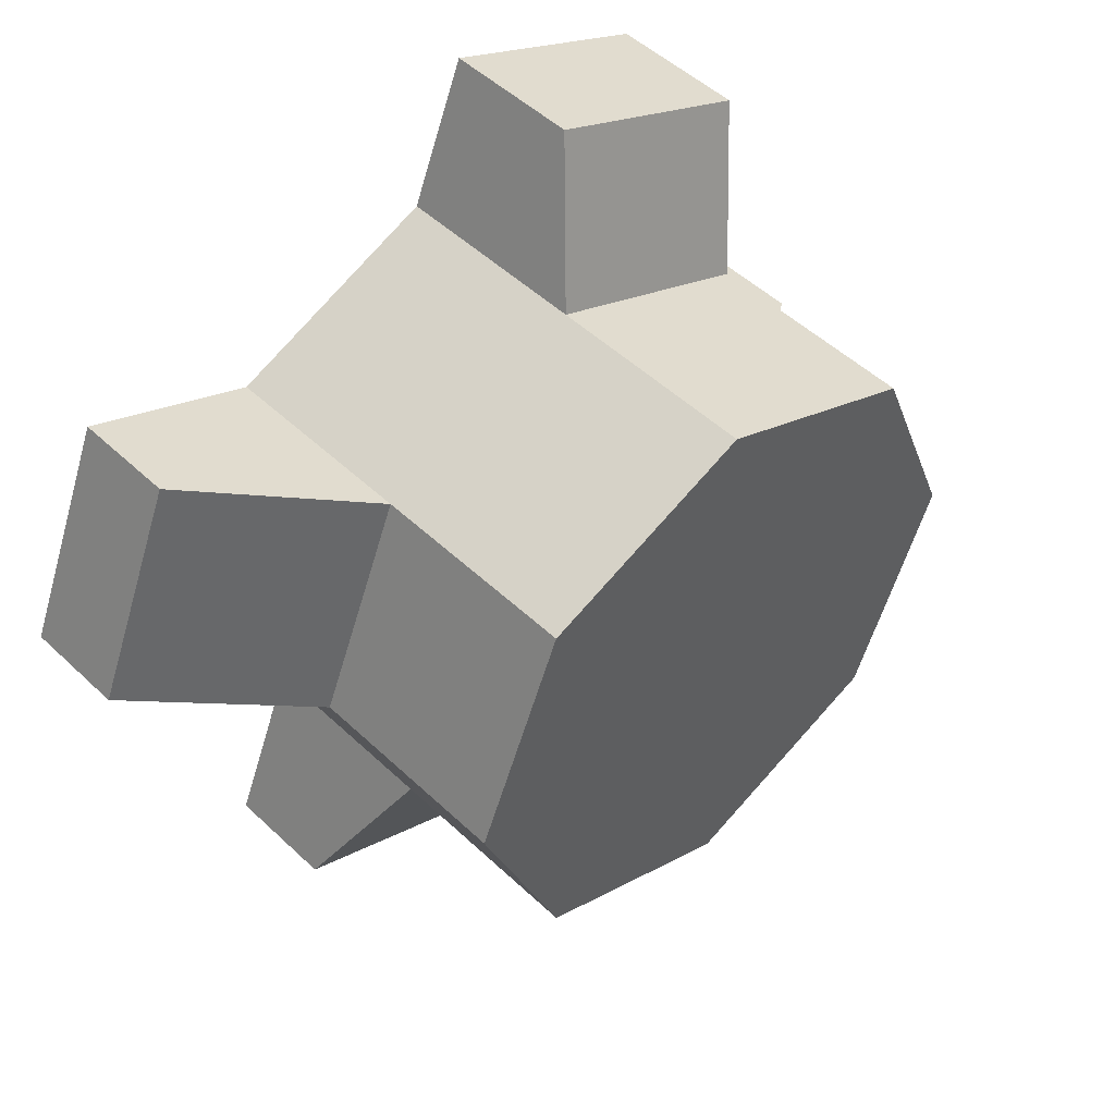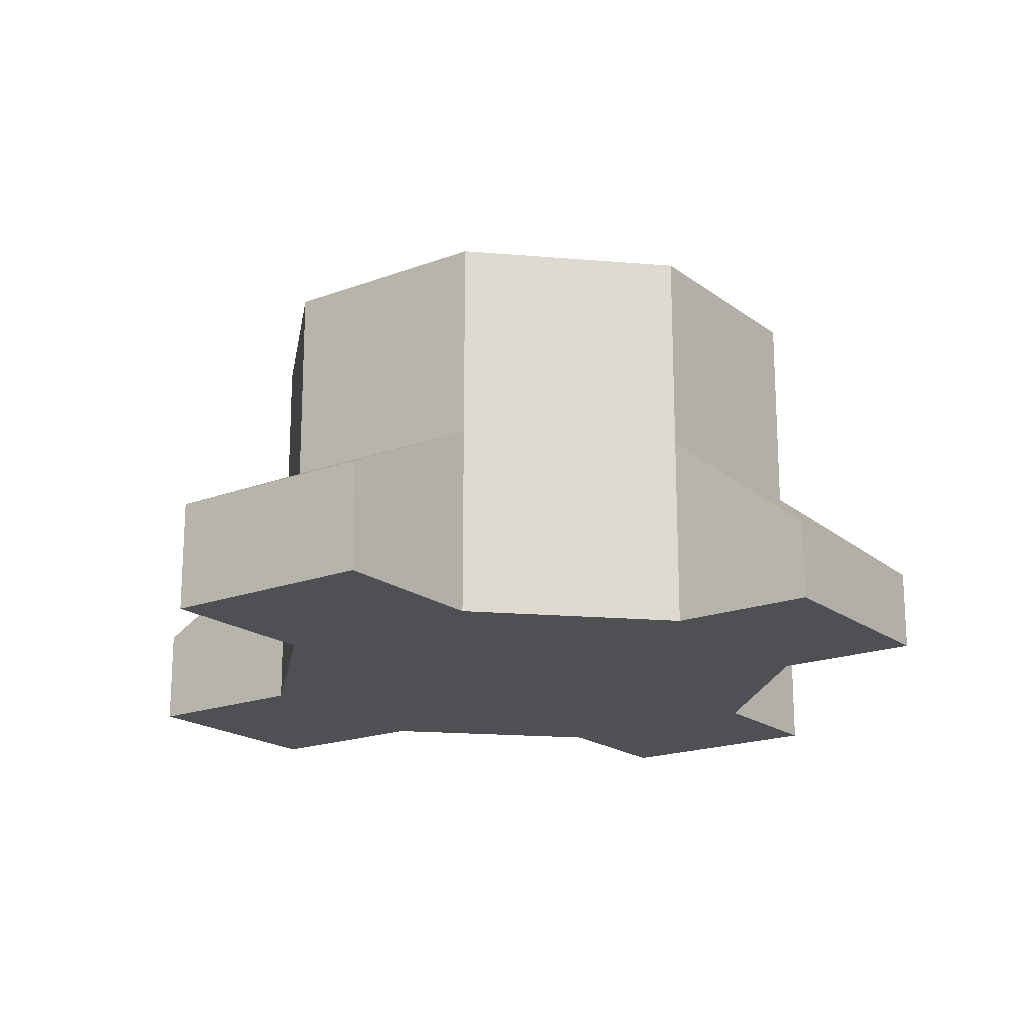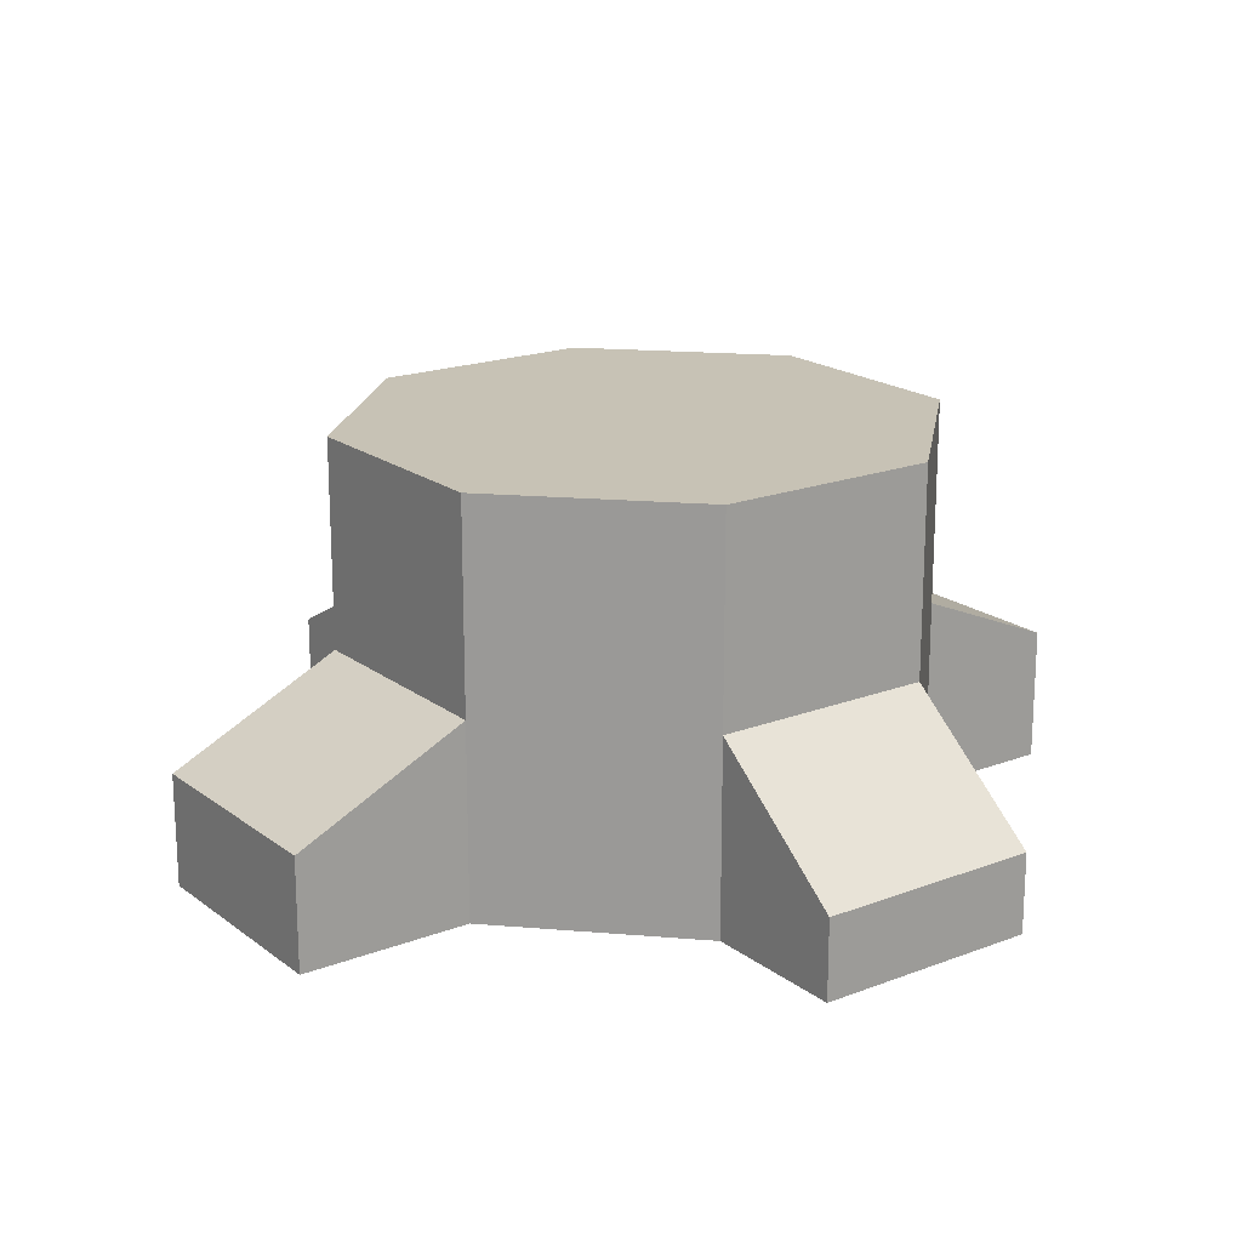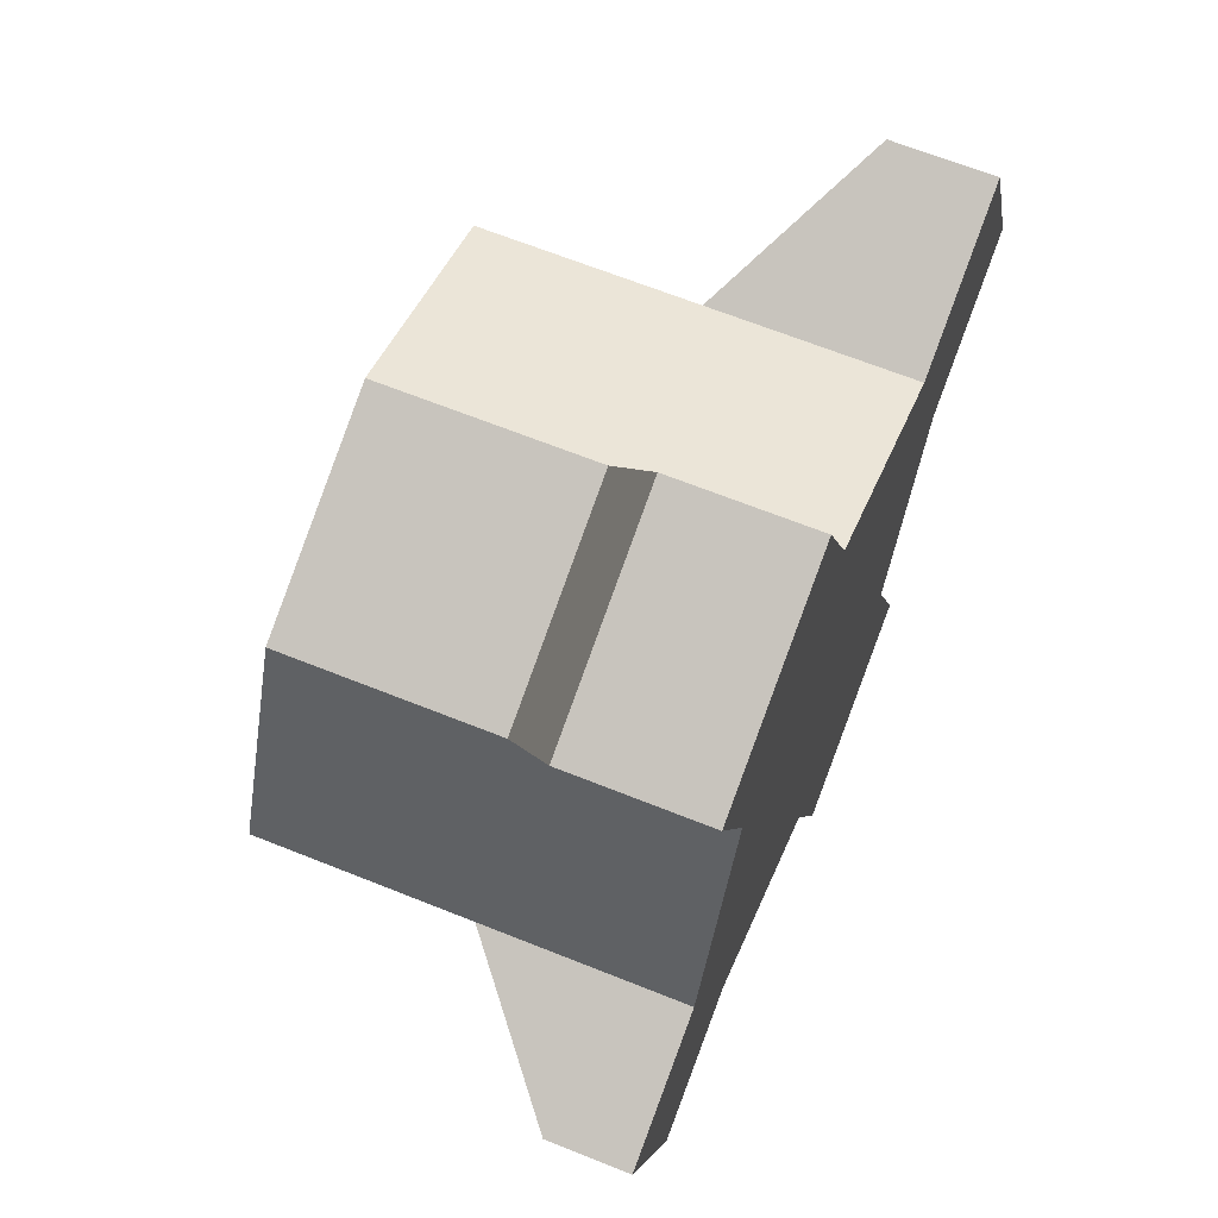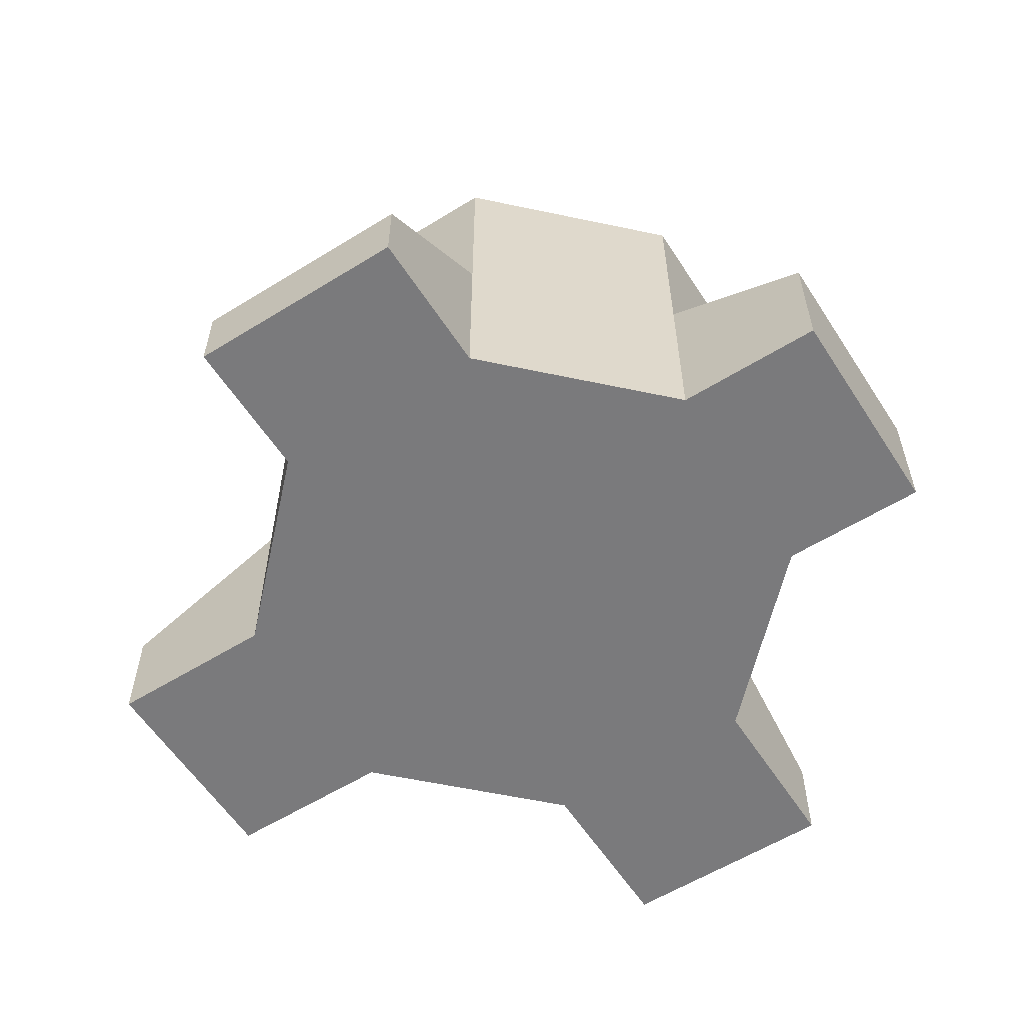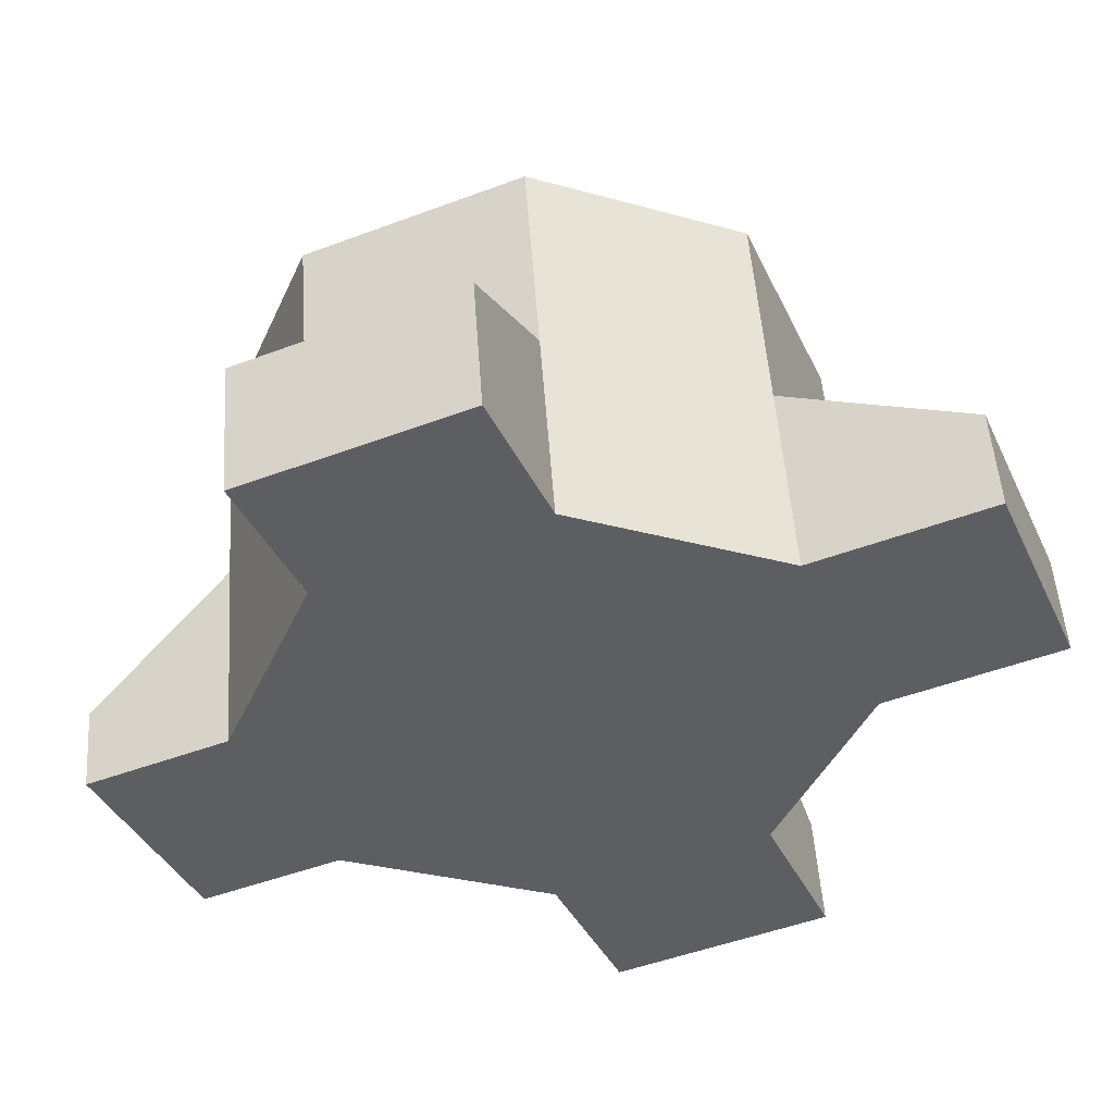
<metadata>
{"format":"obj","ext":"obj","renderer":"f3d","projection":"perspective","resolution":1024,"background":"white","views":[{"elev":49.2,"azim":136.3,"up":"+Z"},{"elev":-18.7,"azim":-166.7,"up":"+Y"},{"elev":19.0,"azim":-148.4,"up":"+Y"},{"elev":65.7,"azim":-68.0,"up":"+Z"},{"elev":-58.2,"azim":-79.9,"up":"+Y"},{"elev":51.2,"azim":-4.0,"up":"+Z"}]}
</metadata>
<code>
o Cylinder
v 0 0.1684 -0.7
v 0 1.121 -0.7
v 0.495 0.1684 -0.495
v 0.495 1.121 -0.495
v 0.7 0.1684 0
v 0.7 1.121 0
v 0.495 0.1684 0.495
v 0.495 1.121 0.495
v -0 0.1684 0.7
v -0 1.121 0.7
v -0.495 0.1684 0.495
v -0.495 1.121 0.495
v -0.7 0.1684 -0
v -0.7 1.121 -0
v -0.495 0.1684 -0.495
v -0.495 1.121 -0.495
v 0 0.6311 -0.7
v 0.495 0.6311 -0.495
v 0.7 0.6311 0
v 0.495 0.6311 0.495
v -0 0.6311 0.7
v -0.495 0.6311 0.495
v -0.7 0.6311 -0
v -0.495 0.6311 -0.495
v 0.1577 0.1684 -1.081
v 0.6527 0.1684 -0.8757
v 0.6527 0.4331 -0.8757
v 0.1577 0.4331 -1.081
v 1.094 0.4025 0.163
v 1.094 0.1684 0.163
v 0.8885 0.1684 0.658
v 0.8885 0.4025 0.658
v -0.1349 0.4854 1.026
v -0.1349 0.1684 1.026
v -0.6299 0.1684 0.8207
v -0.6299 0.4854 0.8207
v -1.02 0.3564 -0.1327
v -1.02 0.1684 -0.1327
v -0.8154 0.1684 -0.6277
v -0.8154 0.3564 -0.6277
f 17 2 4 18
f 18 4 6 19
f 19 6 8 20
f 20 8 10 21
f 21 10 12 22
f 22 12 14 23
f 4 2 16 14 12 10 8 6
f 23 14 16 24
f 24 16 2 17
f 1 3 5 7 9 11 13 15
f 15 24 17 1
f 24 15 39 40
f 11 22 23 13
f 11 9 34 35
f 7 20 21 9
f 19 20 32 29
f 3 18 19 5
f 18 3 26 27
f 25 28 27 26
f 17 18 27 28
f 3 1 25 26
f 1 17 28 25
f 30 29 32 31
f 20 7 31 32
f 5 19 29 30
f 7 5 30 31
f 34 33 36 35
f 22 11 35 36
f 21 22 36 33
f 9 21 33 34
f 38 37 40 39
f 23 24 40 37
f 13 23 37 38
f 15 13 38 39

</code>
